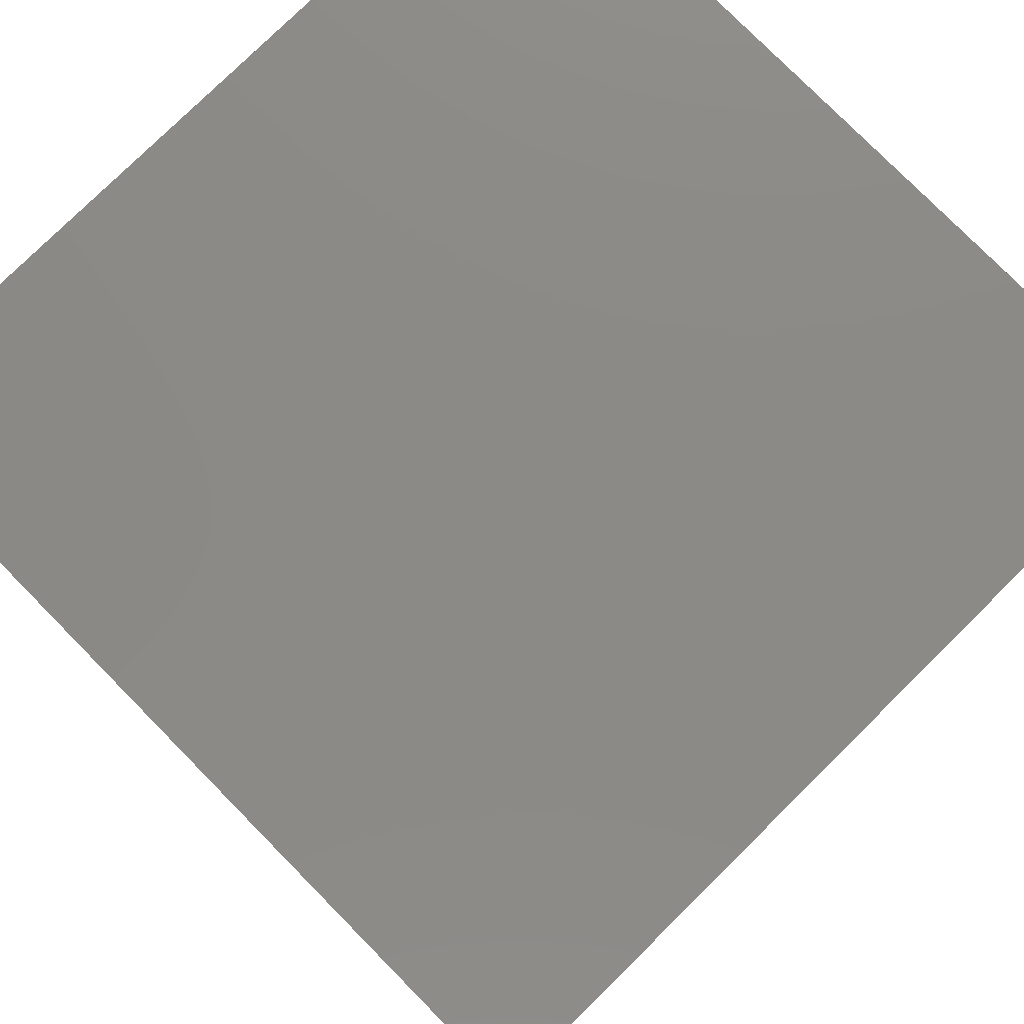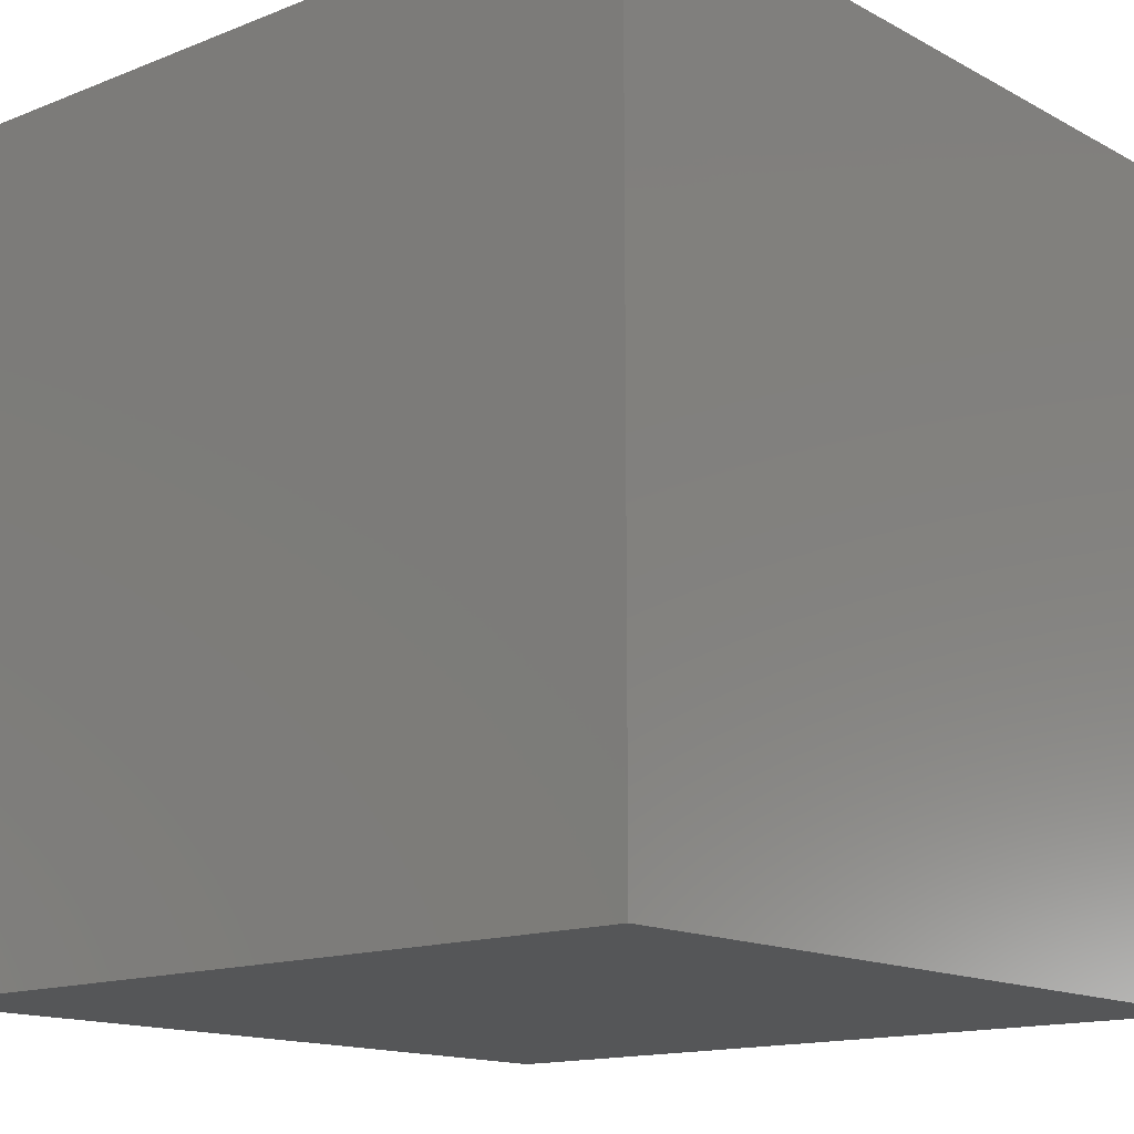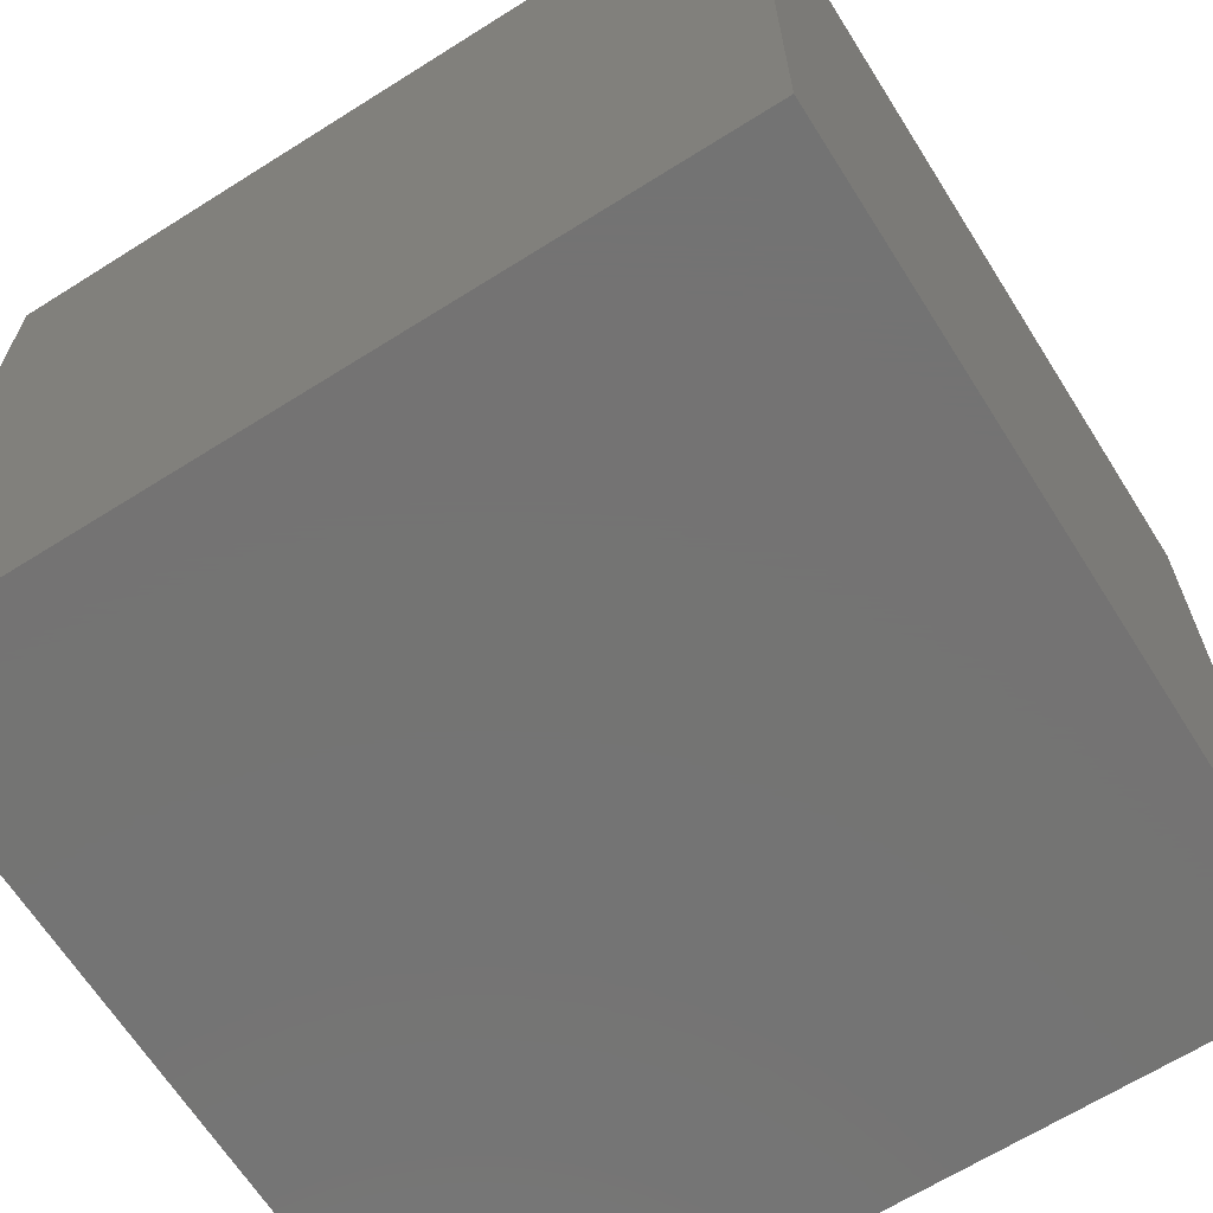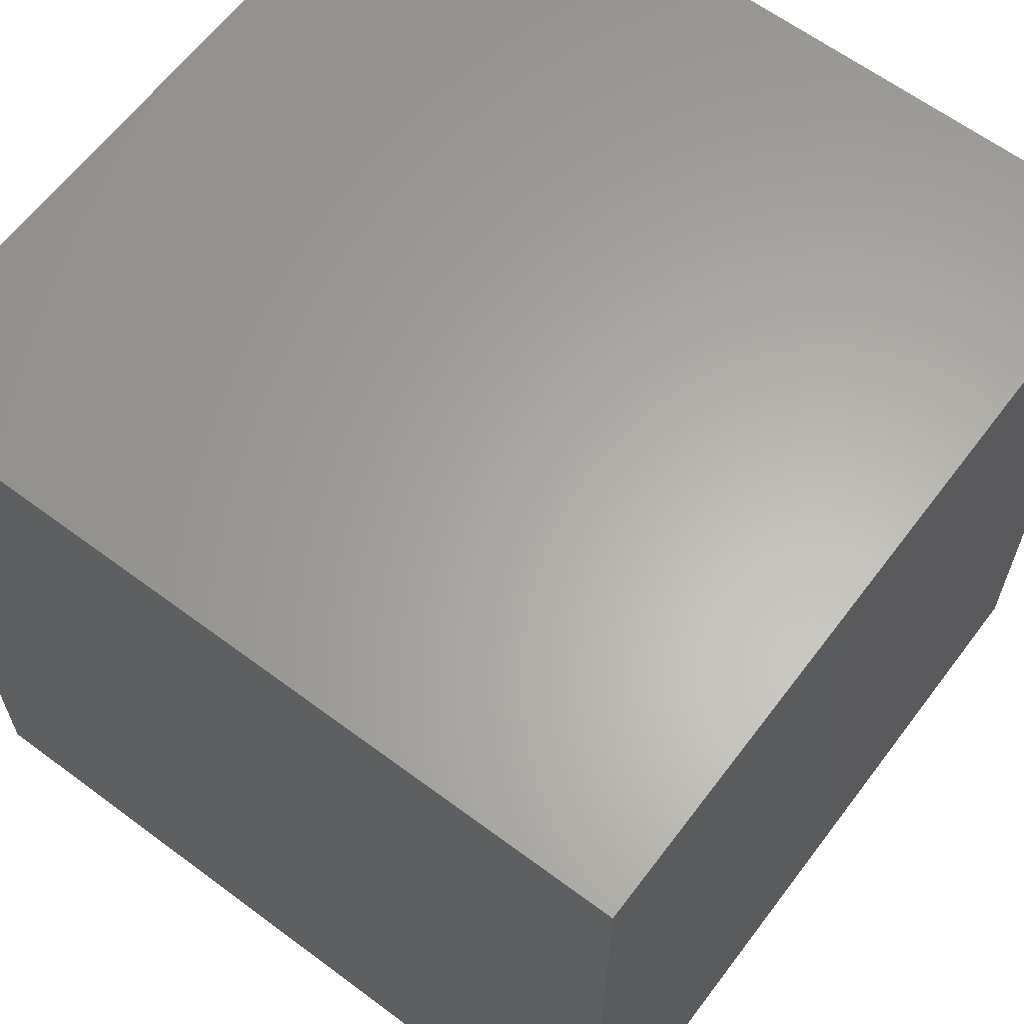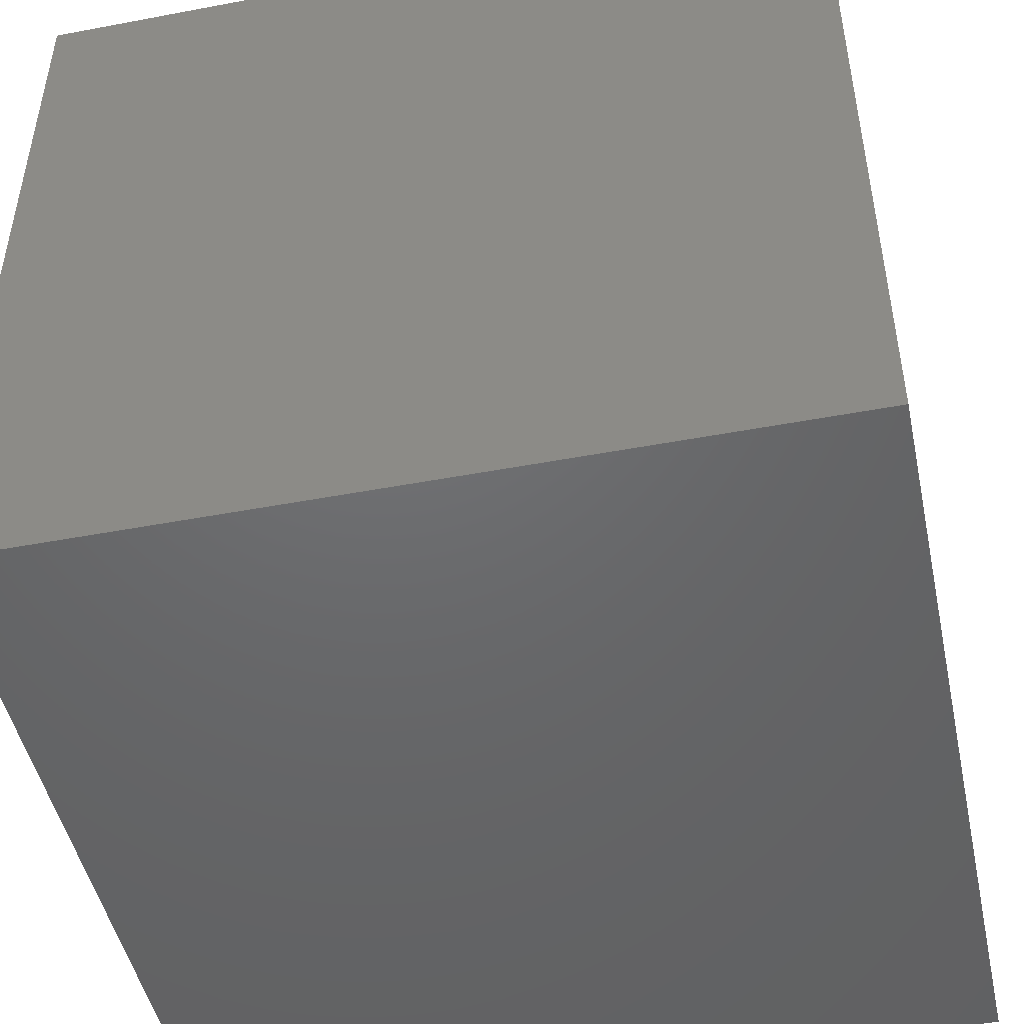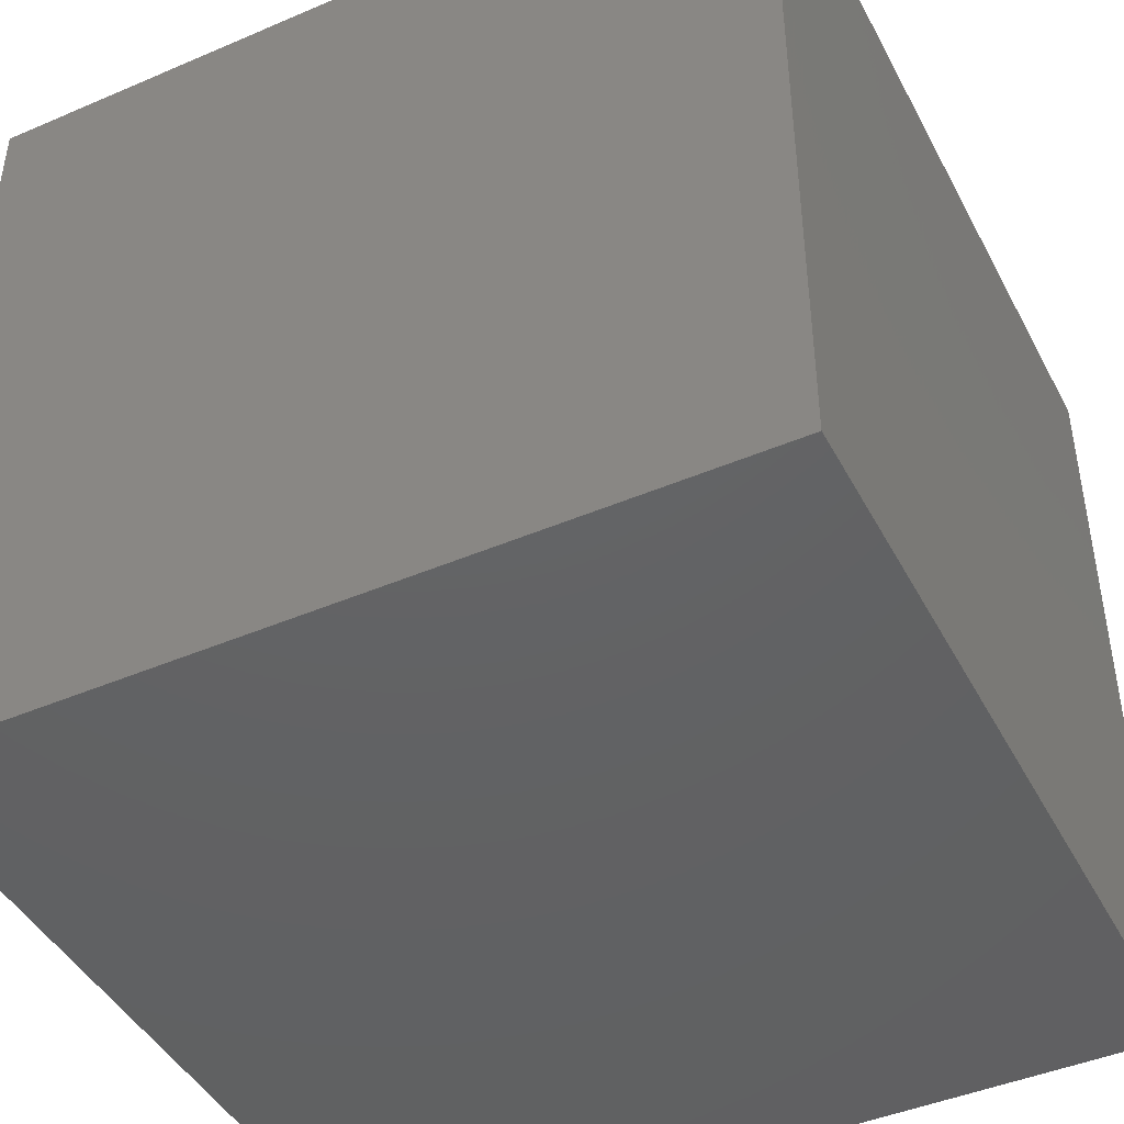
<metadata>
{"format":"stl","ext":"stl","renderer":"f3d","projection":"perspective","resolution":1024,"background":"white","views":[{"elev":78.4,"azim":135.4,"up":"+Y"},{"elev":-14.5,"azim":-139.3,"up":"+Z"},{"elev":-65.9,"azim":-57.7,"up":"+Z"},{"elev":63.0,"azim":-143.0,"up":"+Y"},{"elev":-47.9,"azim":12.0,"up":"+Z"},{"elev":-44.5,"azim":116.5,"up":"+Z"}]}
</metadata>
<code>
# stl→obj: 8 verts, 12 faces
v 6 8 0
v 5 8 0
v 6 7 0
v 5 7 0
v 6 7 -1
v 5 7 -1
v 6 8 -1
v 5 8 -1
f 1 2 3
f 3 2 4
f 5 6 7
f 7 6 8
f 4 6 3
f 3 6 5
f 2 8 4
f 4 8 6
f 1 7 2
f 2 7 8
f 3 5 1
f 1 5 7

</code>
